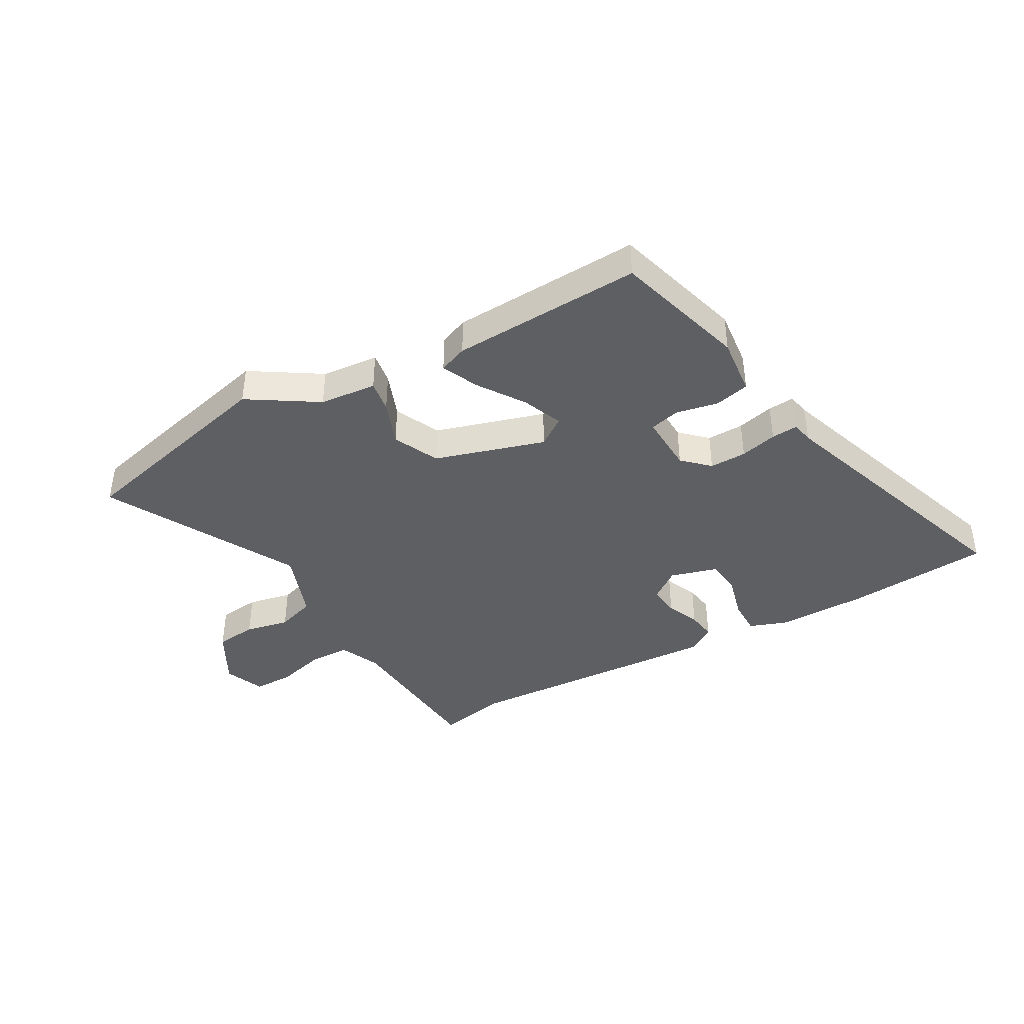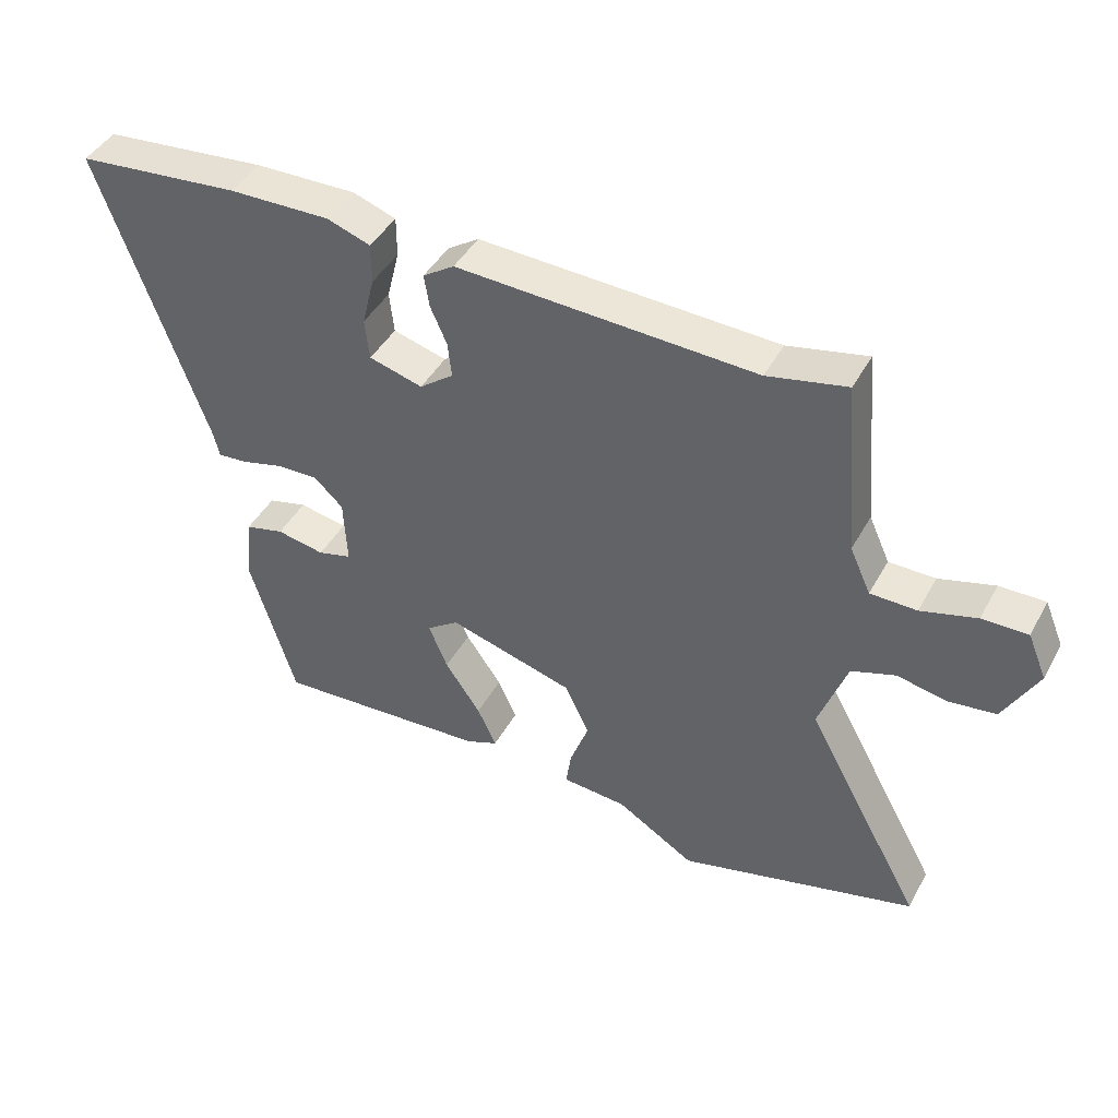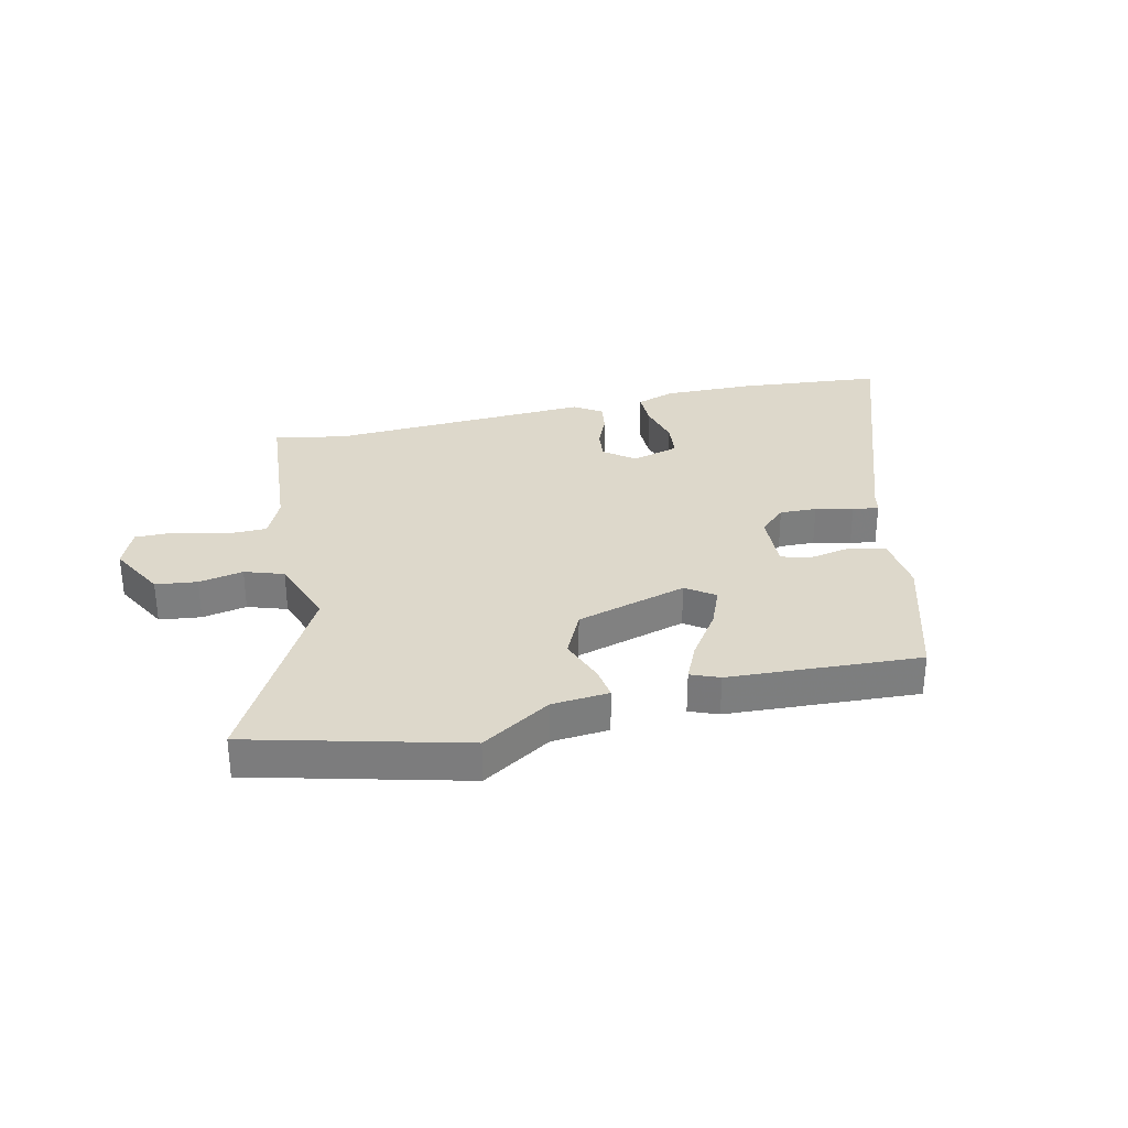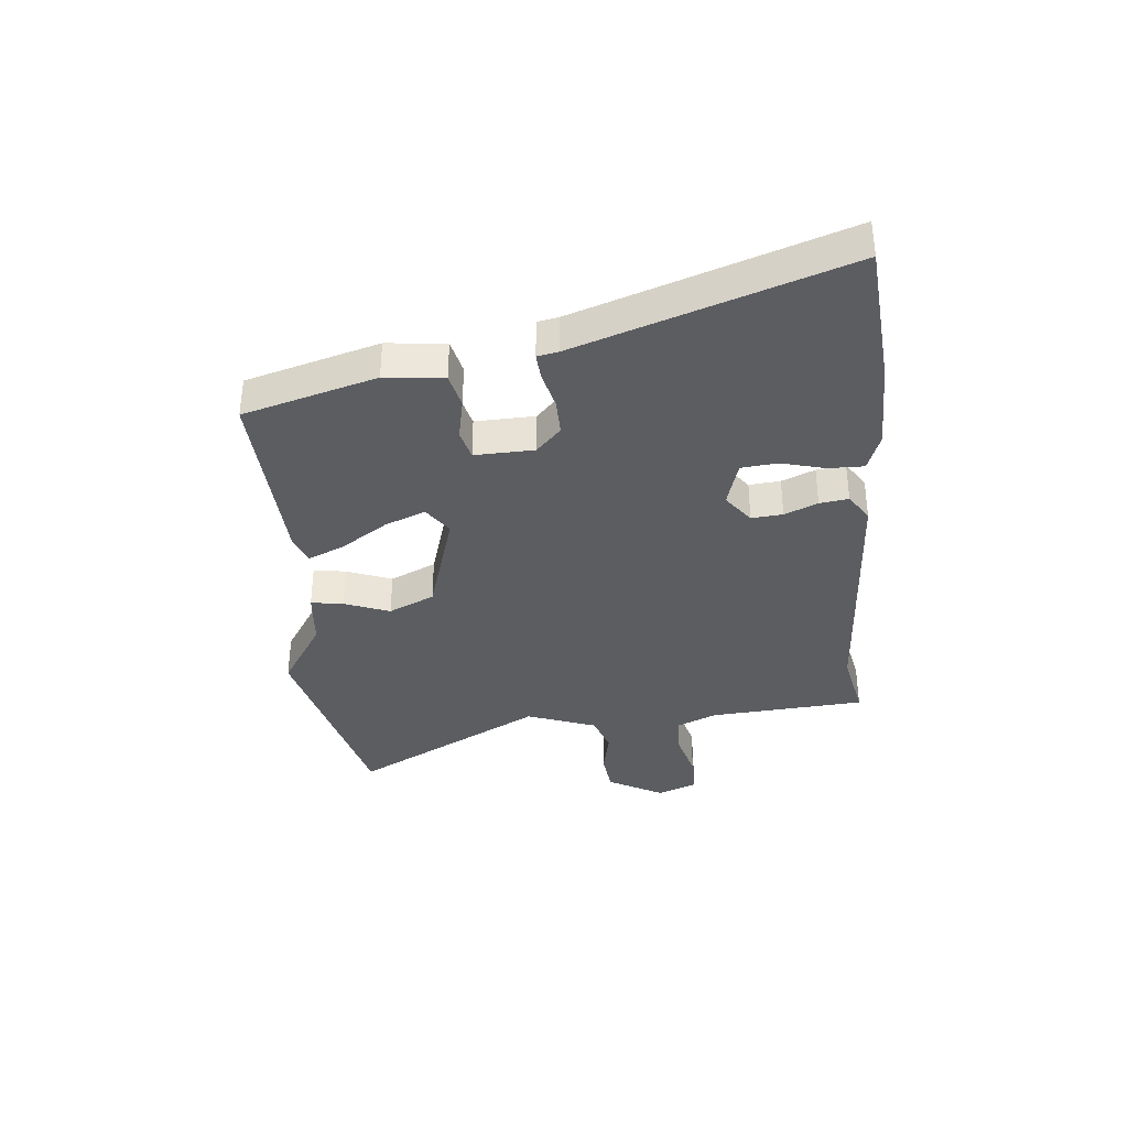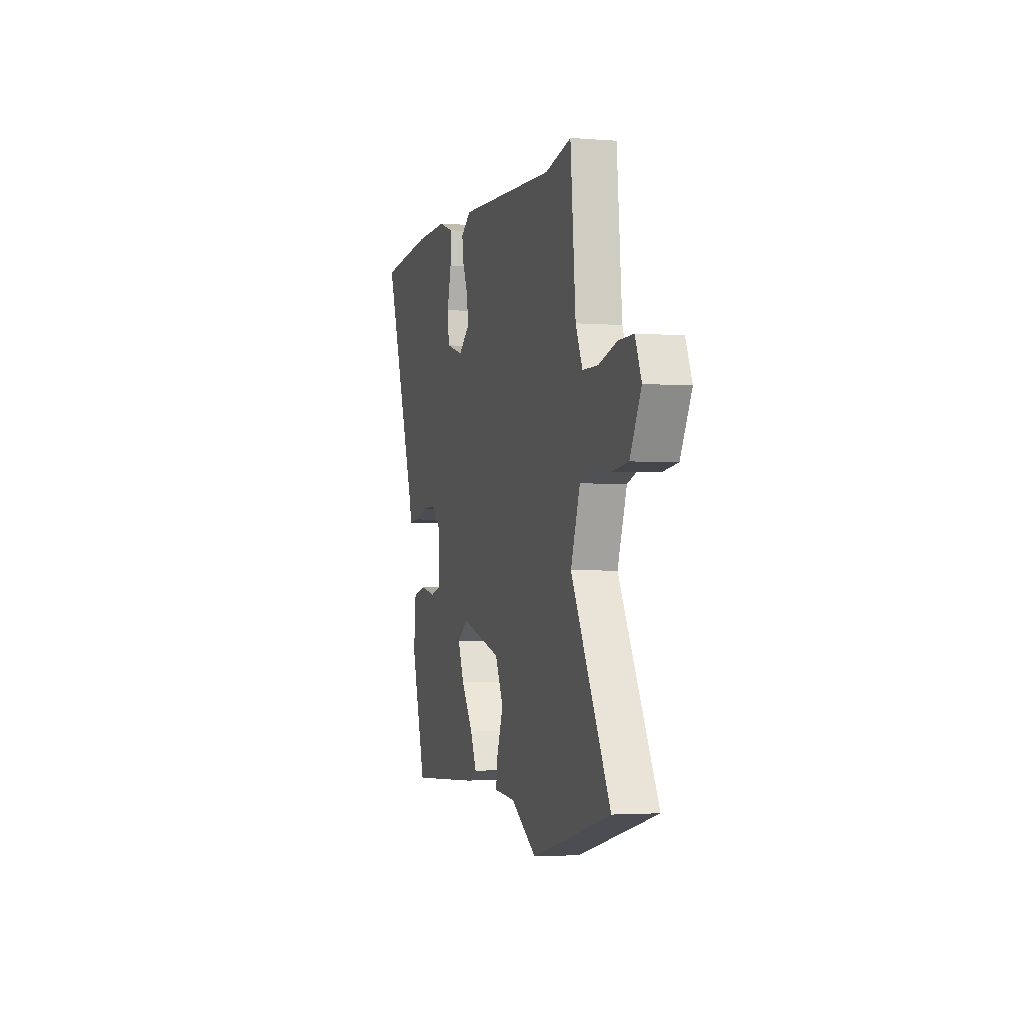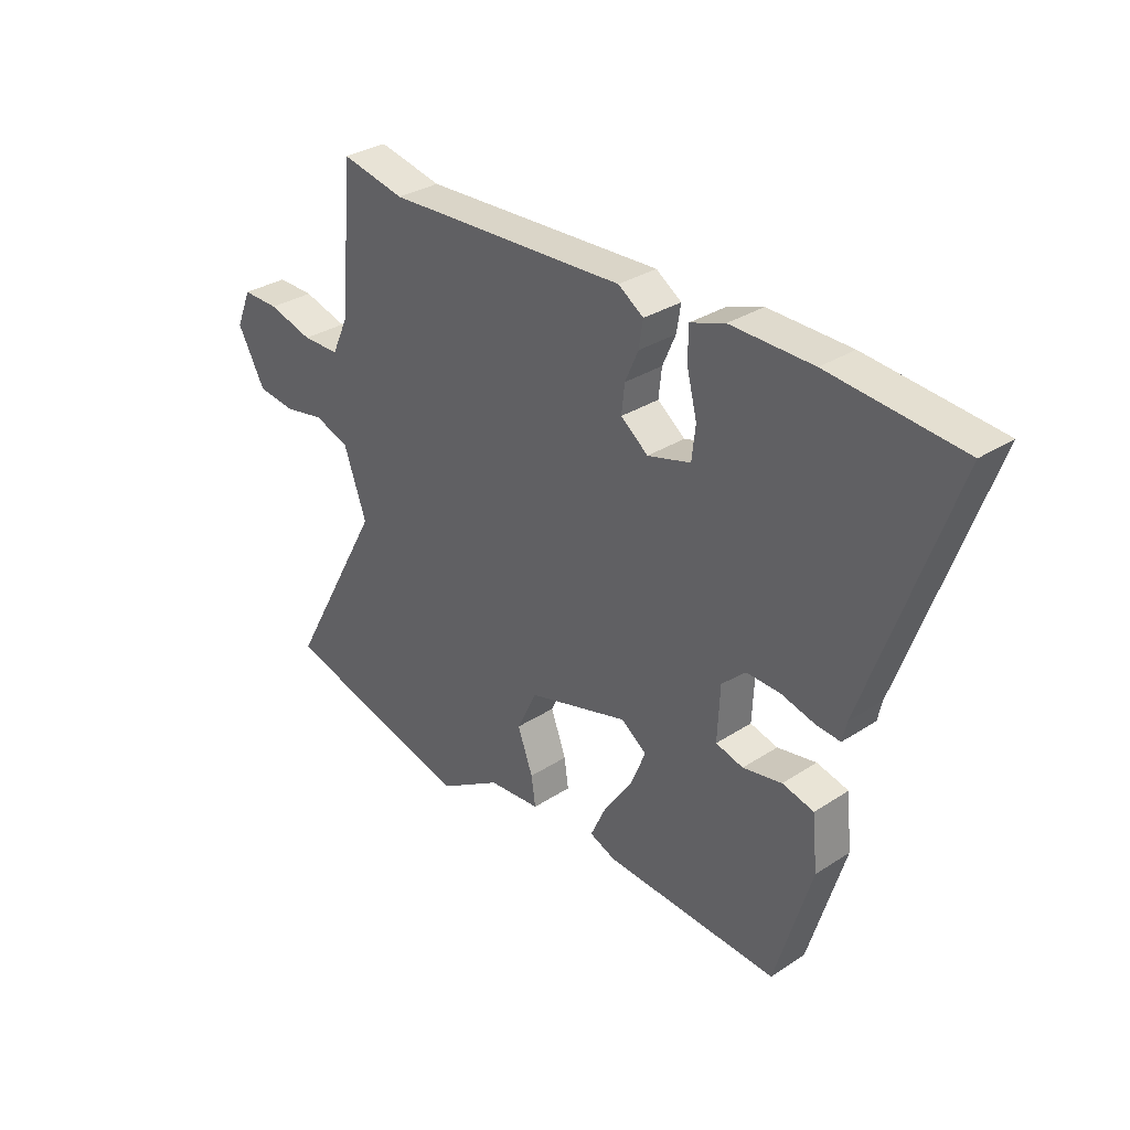
<metadata>
{"format":"obj","ext":"obj","renderer":"f3d","projection":"perspective","resolution":1024,"background":"white","views":[{"elev":-40.8,"azim":-151.3,"up":"+Y"},{"elev":43.7,"azim":27.1,"up":"+Z"},{"elev":31.1,"azim":166.7,"up":"+Y"},{"elev":-36.1,"azim":-85.4,"up":"+Y"},{"elev":-2.5,"azim":74.3,"up":"+Z"},{"elev":31.8,"azim":-132.5,"up":"+Z"}]}
</metadata>
<code>
v -0.667 0.07 0.484
v -0.416 0.07 0.508
v -0.26 0.07 0.511
v -0.194 0.07 0.488
v -0.194 0.07 0.426
v -0.213 0.07 0.35
v -0.206 0.07 0.287
v -0.124 0.07 0.264
v -0.072 0.07 0.304
v -0.078 0.07 0.358
v -0.103 0.07 0.415
v -0.111 0.07 0.465
v -0.063 0.07 0.497
v 0.393 0.07 0.477
v 0.514 0.07 0.503
v 0.538 0.07 0.232
v 0.57 0.07 0.162
v 0.641 0.07 0.161
v 0.726 0.07 0.185
v 0.796 0.07 0.186
v 0.825 0.07 0.117
v 0.773 0.07 0.02
v 0.701 0.07 0.011
v 0.624 0.07 0.026
v 0.557 0.07 0.003
v 0.514 0.07 -0.119
v 0.695 0.07 -0.449
v 0.329 0.07 -0.545
v 0.209 0.07 -0.471
v 0.11 0.07 -0.463
v 0.118 0.07 -0.407
v 0.147 0.07 -0.328
v 0.109 0.07 -0.249
v -0.083 0.07 -0.194
v -0.132 0.07 -0.229
v -0.103 0.07 -0.299
v -0.048 0.07 -0.379
v -0.019 0.07 -0.442
v -0.068 0.07 -0.462
v -0.399 0.07 -0.482
v -0.468 0.07 -0.252
v -0.458 0.07 -0.15
v -0.398 0.07 -0.135
v -0.324 0.07 -0.149
v -0.272 0.07 -0.135
v -0.277 0.07 -0.032
v -0.322 0.07 0.01
v -0.386 0.07 0.008
v -0.45 0.07 -0.009
v -0.496 0.07 -0.013
v -0.504 0.07 0.024
v -0.667 0 0.484
v -0.416 0 0.508
v -0.26 0 0.511
v -0.194 0 0.488
v -0.194 0 0.426
v -0.213 0 0.35
v -0.206 0 0.287
v -0.124 0 0.264
v -0.072 0 0.304
v -0.078 0 0.358
v -0.103 0 0.415
v -0.111 0 0.465
v -0.063 0 0.497
v 0.393 0 0.477
v 0.514 0 0.503
v 0.538 0 0.232
v 0.57 0 0.162
v 0.641 0 0.161
v 0.726 0 0.185
v 0.796 0 0.186
v 0.825 0 0.117
v 0.773 0 0.02
v 0.701 0 0.011
v 0.624 0 0.026
v 0.557 0 0.003
v 0.514 0 -0.119
v 0.695 0 -0.449
v 0.329 0 -0.545
v 0.209 0 -0.471
v 0.11 0 -0.463
v 0.118 0 -0.407
v 0.147 0 -0.328
v 0.109 0 -0.249
v -0.083 0 -0.194
v -0.132 0 -0.229
v -0.103 0 -0.299
v -0.048 0 -0.379
v -0.019 0 -0.442
v -0.068 0 -0.462
v -0.399 0 -0.482
v -0.468 0 -0.252
v -0.458 0 -0.15
v -0.398 0 -0.135
v -0.324 0 -0.149
v -0.272 0 -0.135
v -0.277 0 -0.032
v -0.322 0 0.01
v -0.386 0 0.008
v -0.45 0 -0.009
v -0.496 0 -0.013
v -0.504 0 0.024
f 48 49 50 51
f 4 5 6
f 3 4 6
f 2 3 6
f 1 2 6
f 51 1 6
f 48 51 6
f 47 48 6
f 46 47 6 7
f 45 46 7 8
f 42 43 44
f 41 42 44
f 40 41 44
f 39 40 44
f 38 39 44
f 37 38 44
f 36 37 44
f 35 36 44 45
f 45 8 9
f 35 45 9
f 34 35 9
f 29 30 31 32
f 28 29 32
f 27 28 32
f 26 27 32
f 25 26 32 33
f 22 23 24
f 21 22 24
f 20 21 24
f 19 20 24
f 18 19 24
f 17 18 24 25
f 33 34 9
f 25 33 9
f 17 25 9
f 16 17 9
f 12 13 14
f 11 12 14
f 10 11 14
f 14 15 16
f 10 14 16
f 9 10 16
f 102 101 100 99
f 57 56 55
f 57 55 54
f 57 54 53
f 57 53 52
f 57 52 102
f 57 102 99
f 57 99 98
f 58 57 98 97
f 59 58 97 96
f 95 94 93
f 95 93 92
f 95 92 91
f 95 91 90
f 95 90 89
f 95 89 88
f 95 88 87
f 96 95 87 86
f 60 59 96
f 60 96 86
f 60 86 85
f 83 82 81 80
f 83 80 79
f 83 79 78
f 83 78 77
f 84 83 77 76
f 75 74 73
f 75 73 72
f 75 72 71
f 75 71 70
f 75 70 69
f 76 75 69 68
f 60 85 84
f 60 84 76
f 60 76 68
f 60 68 67
f 65 64 63
f 65 63 62
f 65 62 61
f 67 66 65
f 67 65 61
f 67 61 60
f 1 52 53 2
f 2 53 54 3
f 3 54 55 4
f 4 55 56 5
f 5 56 57 6
f 6 57 58 7
f 7 58 59 8
f 8 59 60 9
f 9 60 61 10
f 10 61 62 11
f 11 62 63 12
f 12 63 64 13
f 13 64 65 14
f 14 65 66 15
f 15 66 67 16
f 16 67 68 17
f 17 68 69 18
f 18 69 70 19
f 19 70 71 20
f 20 71 72 21
f 21 72 73 22
f 22 73 74 23
f 23 74 75 24
f 24 75 76 25
f 25 76 77 26
f 26 77 78 27
f 27 78 79 28
f 28 79 80 29
f 29 80 81 30
f 30 81 82 31
f 31 82 83 32
f 32 83 84 33
f 33 84 85 34
f 34 85 86 35
f 35 86 87 36
f 36 87 88 37
f 37 88 89 38
f 38 89 90 39
f 39 90 91 40
f 40 91 92 41
f 41 92 93 42
f 42 93 94 43
f 43 94 95 44
f 44 95 96 45
f 45 96 97 46
f 46 97 98 47
f 47 98 99 48
f 48 99 100 49
f 49 100 101 50
f 50 101 102 51
f 51 102 52 1

</code>
